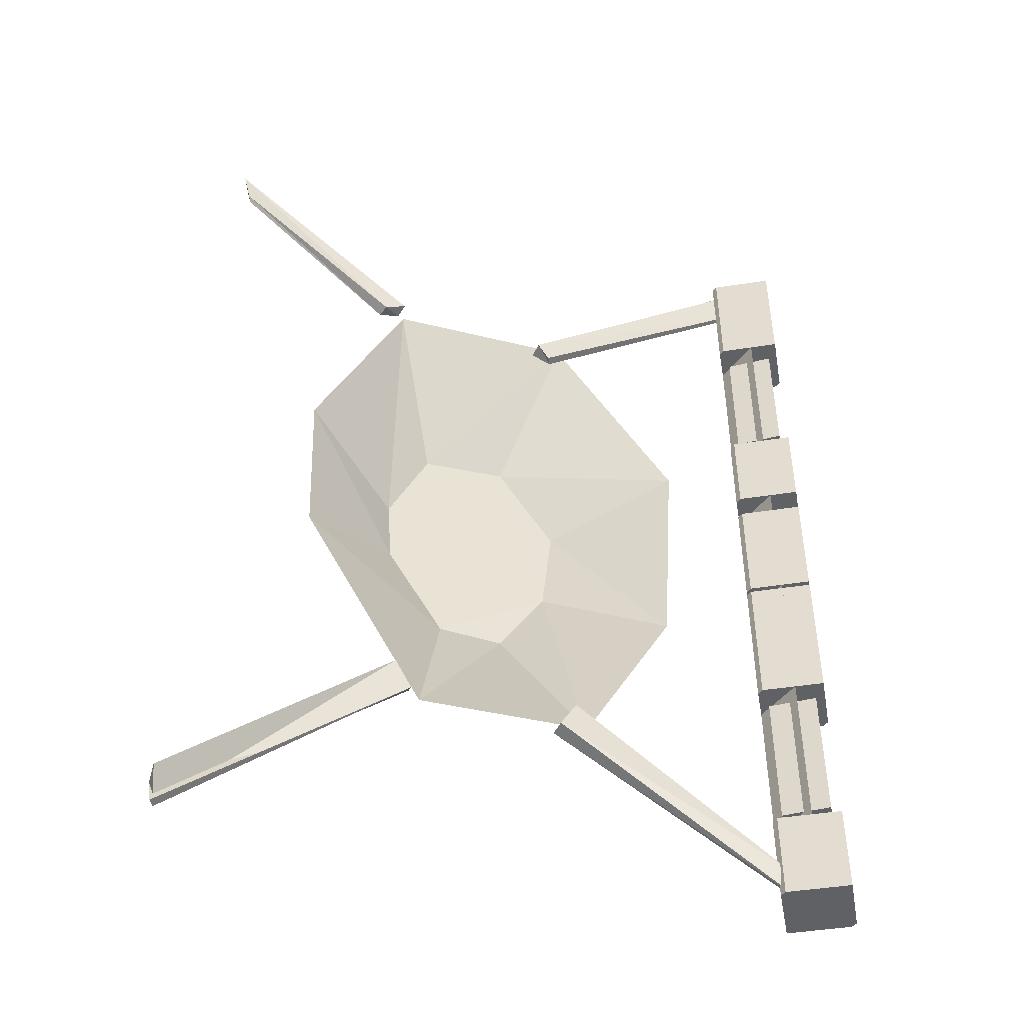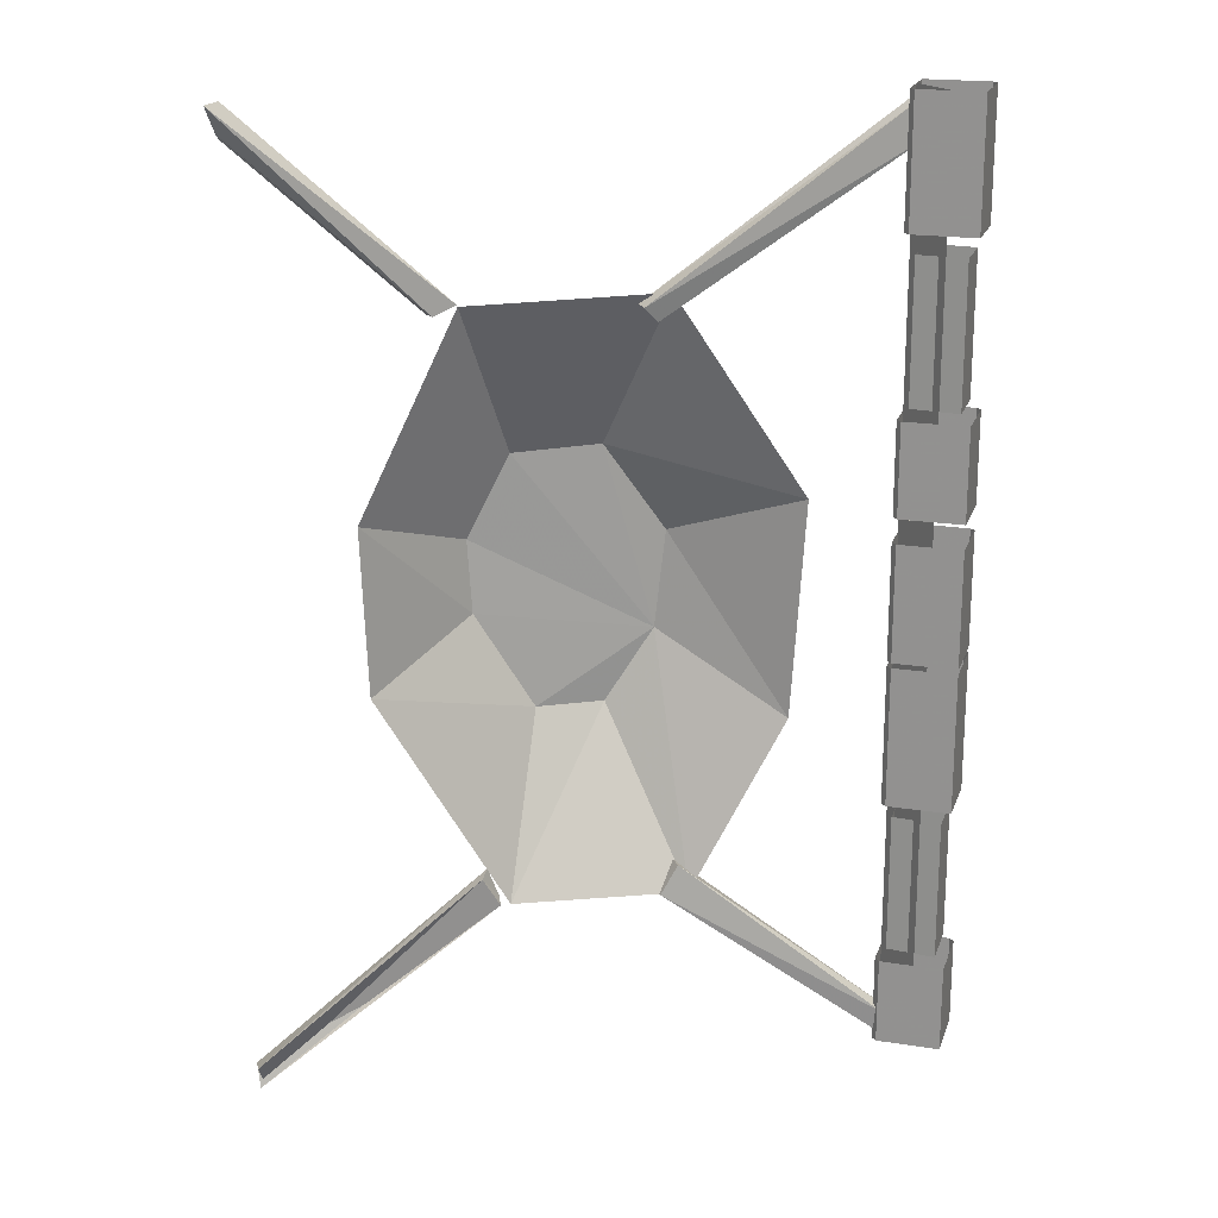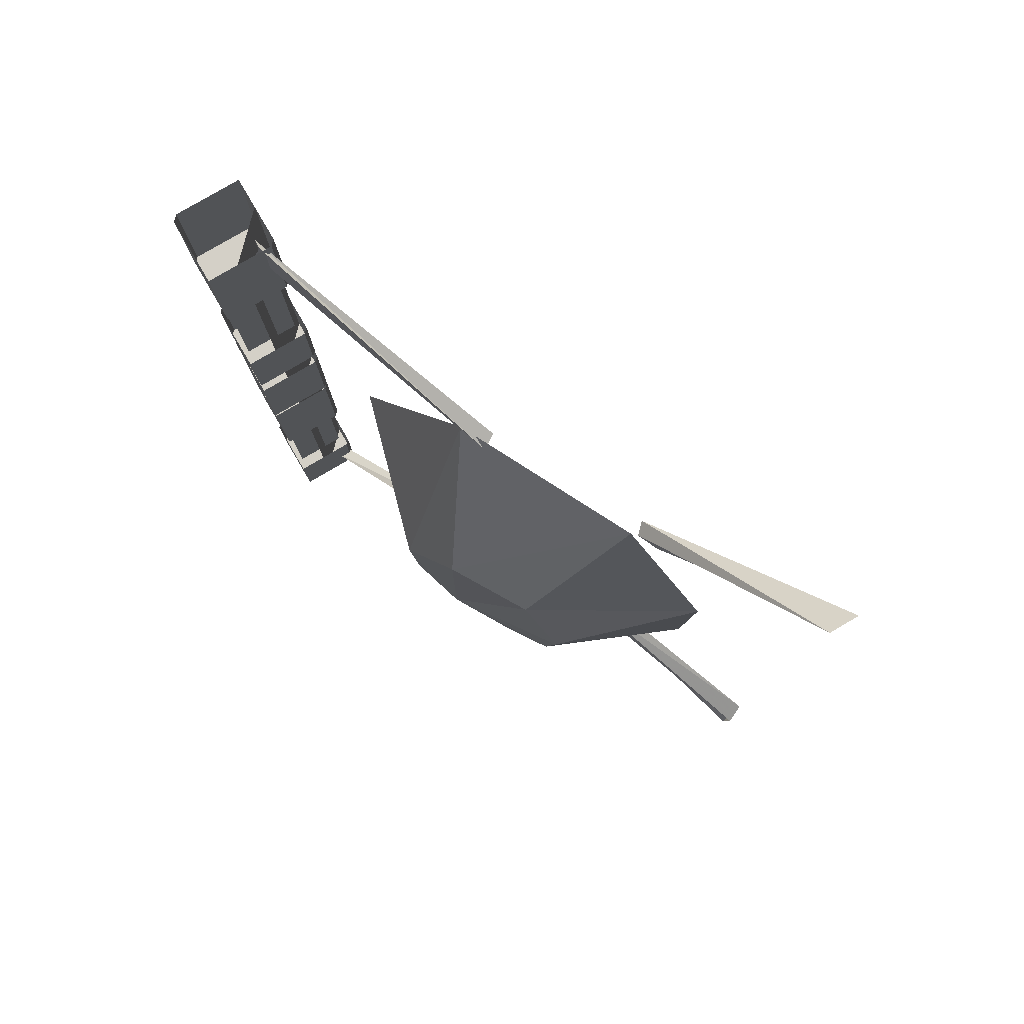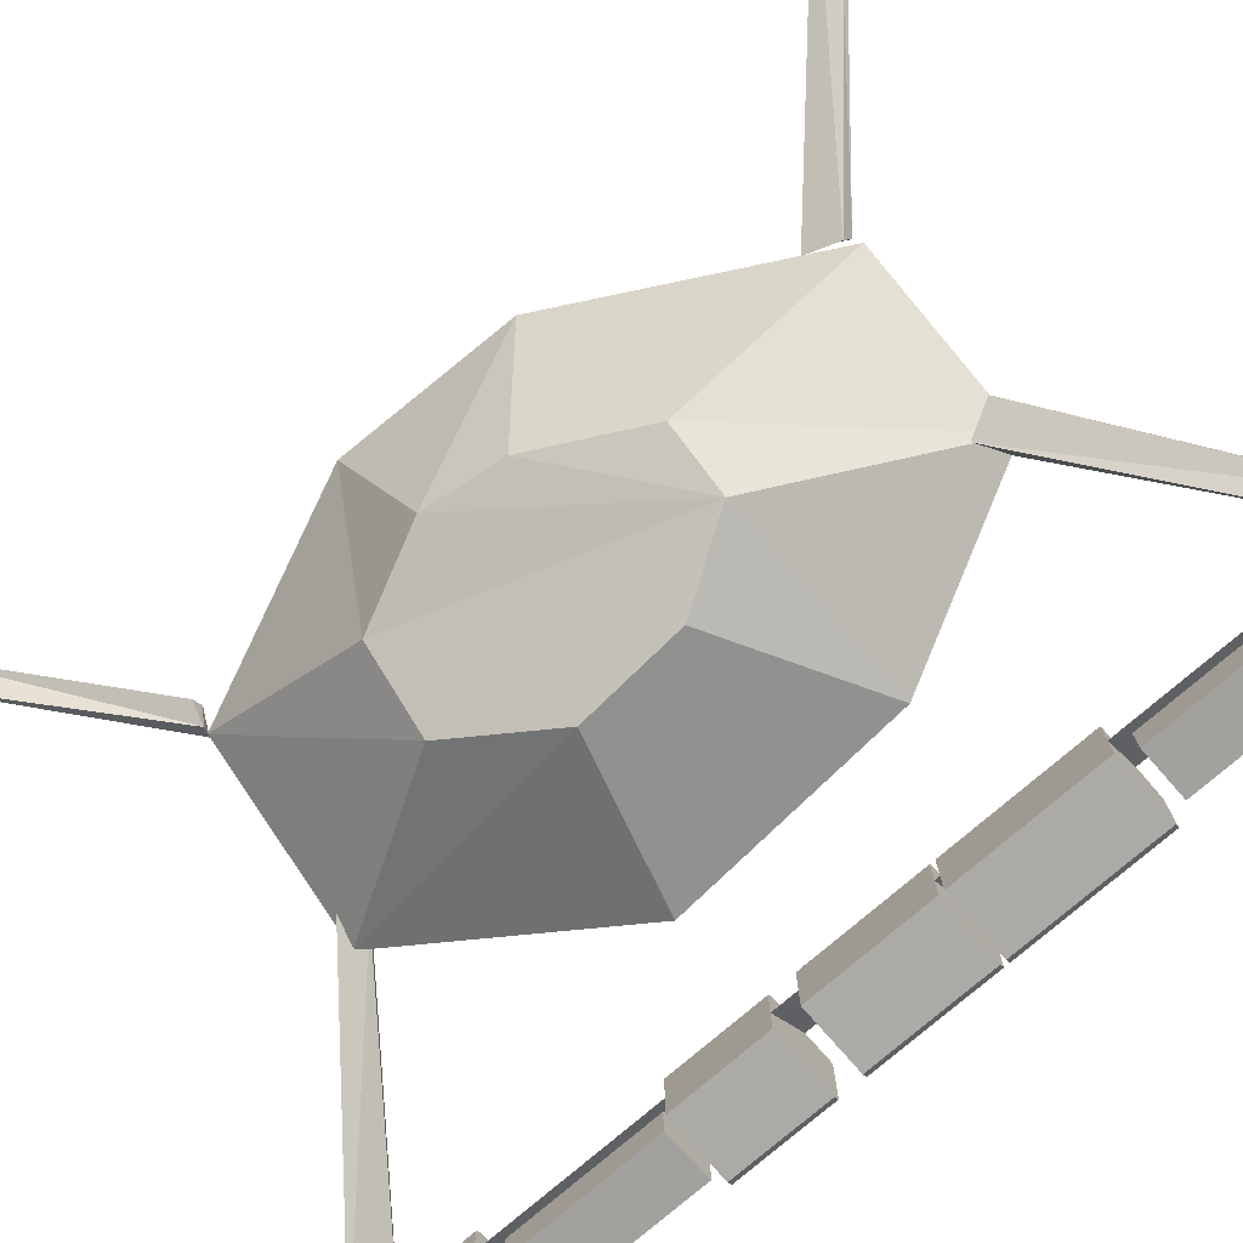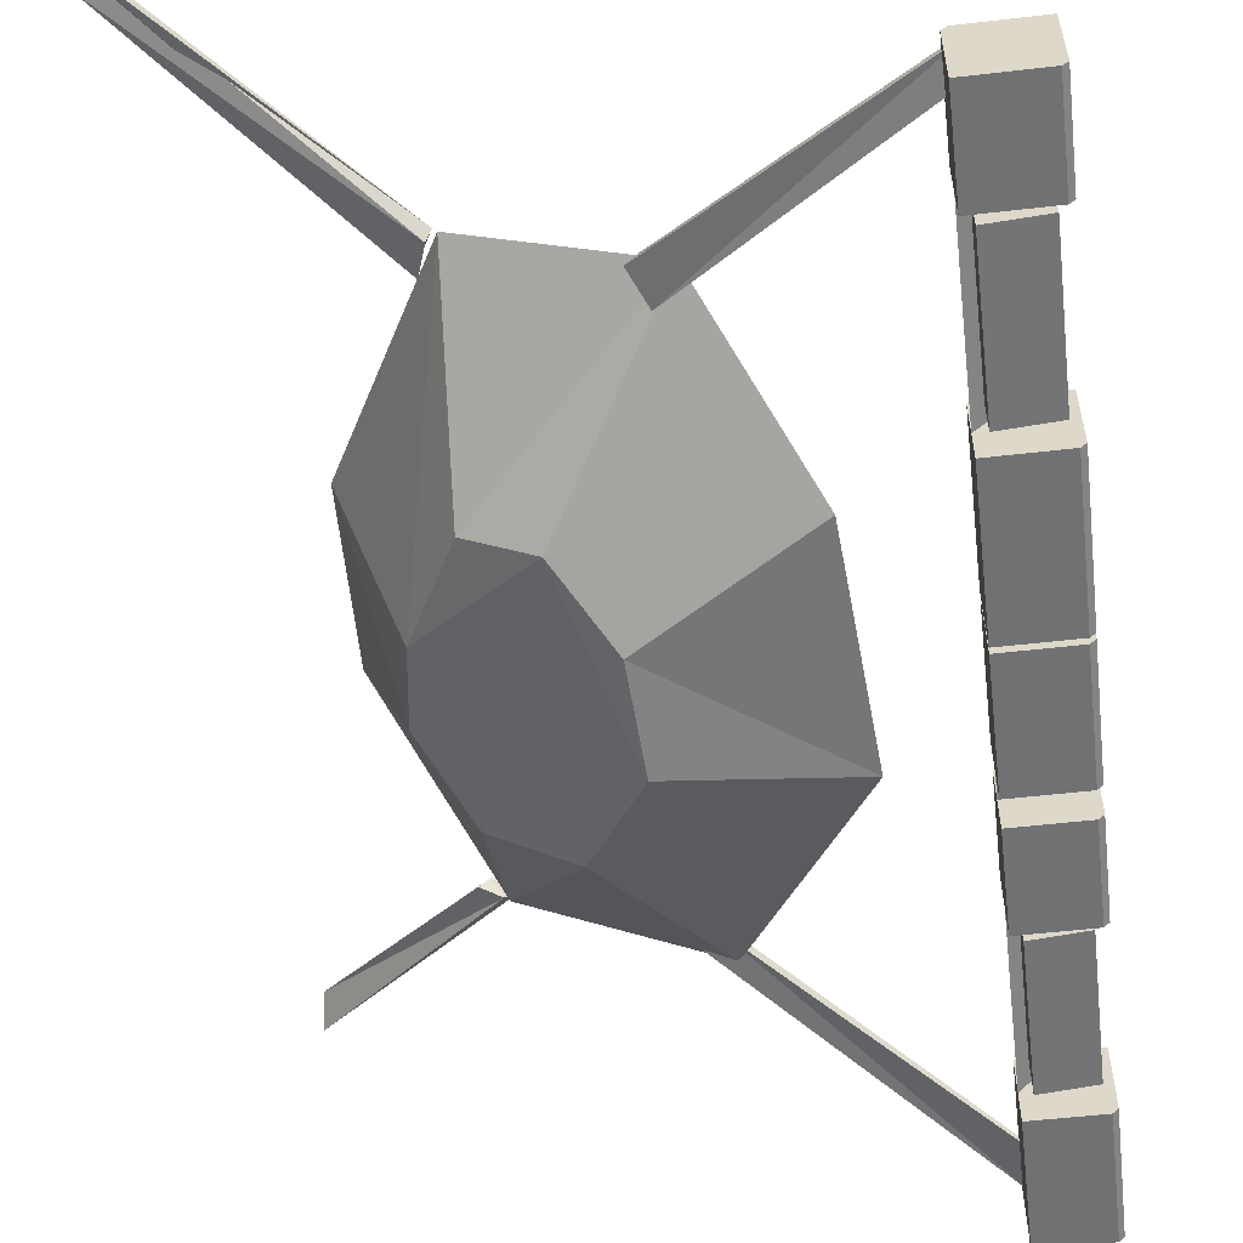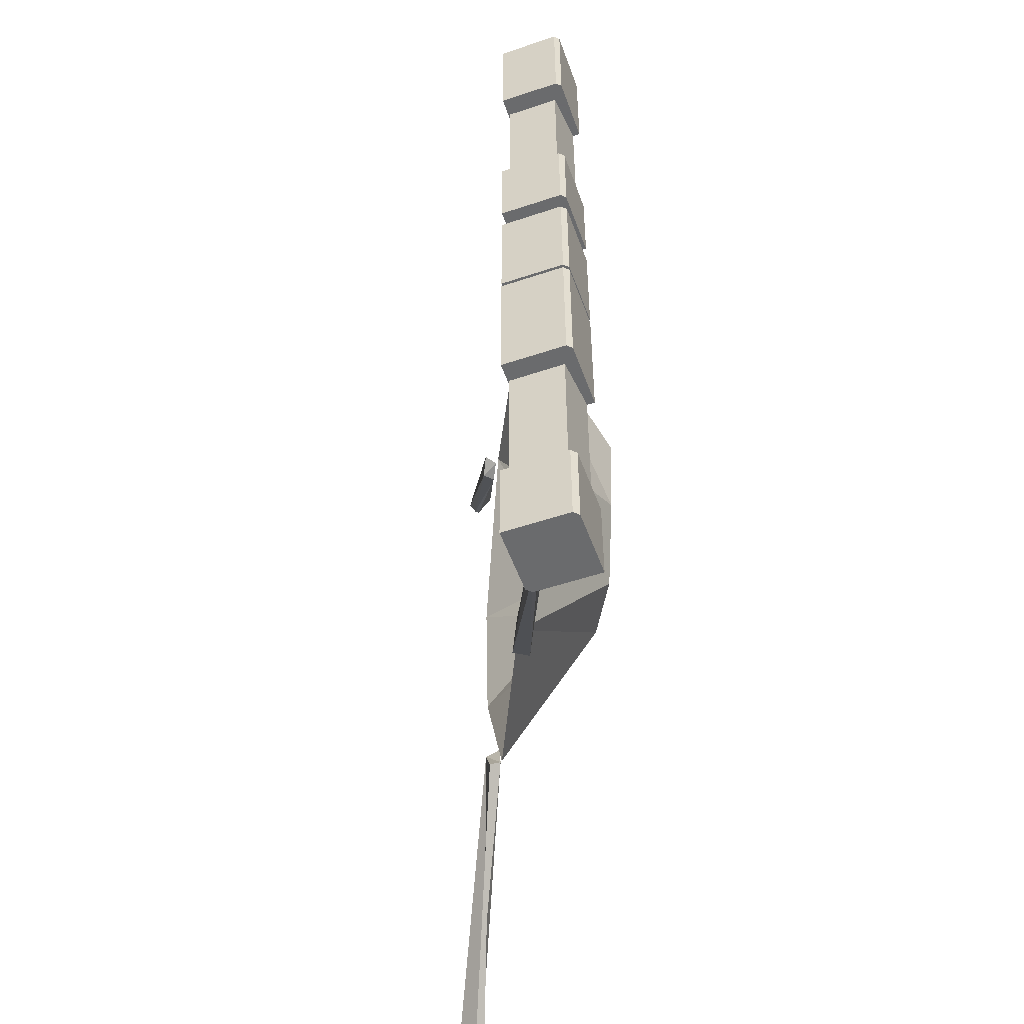
<metadata>
{"format":"obj","ext":"obj","renderer":"f3d","projection":"perspective","resolution":1024,"background":"white","views":[{"elev":-46.0,"azim":10.2,"up":"+Y"},{"elev":19.5,"azim":16.4,"up":"+Y"},{"elev":79.9,"azim":-120.4,"up":"+Y"},{"elev":-75.9,"azim":-49.1,"up":"+Z"},{"elev":-55.2,"azim":6.9,"up":"+Z"},{"elev":-53.2,"azim":109.7,"up":"+Y"}]}
</metadata>
<code>
o object/mirror/5
v -17 -156 37
v -40 -111 49
v -29 -101 20
v -19 -121 16
v 15 -156 22
v -5 -121 13
v -17 -121 20
v -28 -101 25
v -41 -77 50
v -31 -86 21
v -7 -121 9
v 32 -121 12
v 4 -106 9
v -29 -86 25
v -24 -37 41
v -23 -69 18
v -8 -68 9
v 3 -86 4
v 2 -106 5
v 35 -76 13
v 6 -86 8
v -5 -68 14
v -21 -69 22
v 11 -36 23
v 53 -191 6
v 10 -156 25
v 8 -156 22
v 53 -191 5
v 52 -185 7
v 13 -150 23
v 11 -150 20
v 52 -185 4
v 9 -41 26
v 53 -9 5
v 53 -9 4
v 9 -41 24
v 7 -38 28
v 53 -1 5
v 51 -1 5
v 5 -38 25
v -29 -38 44
v -60 -6 60
v -60 -5 61
v -27 -38 46
v -25 -37 42
v -61 0 57
v -61 0 63
v -23 -36 44
v -62 -192 59
v -19 -154 38
v -18 -155 40
v -62 -192 57
v -63 -187 58
v -21 -148 39
v -21 -149 42
v -61 -186 62
v 58 -188 8
v 58 0 8
v 50 0 0
v 50 -188 0
v 51 -80 8
v 50 -80 7
v 50 -80 -6
v 64 -80 8
v 51 -61 8
v 50 -61 7
v 50 -61 -6
v 63 -61 -6
v 63 -80 -6
v 64 -80 -5
v 64 -61 8
v 51 -139 8
v 50 -139 7
v 50 -139 -6
v 64 -139 8
v 51 -110 8
v 50 -110 7
v 50 -110 -6
v 63 -110 -6
v 63 -139 -6
v 64 -139 -5
v 64 -110 8
v 51 -191 8
v 50 -191 7
v 50 -191 -6
v 64 -191 8
v 51 -173 8
v 50 -173 7
v 50 -173 -6
v 63 -173 -6
v 63 -191 -6
v 64 -191 -5
v 64 -173 8
v 51 -85 8
v 51 -109 8
v 64 -109 8
v 64 -85 8
v 64 -109 -5
v 64 -85 -5
v 63 -109 -6
v 63 -85 -6
v 50 -109 -6
v 50 -85 -6
v 50 -109 7
v 50 -85 7
v 51 -26 8
v 51 0 8
v 50 0 7
v 50 -26 7
v 50 -26 -6
v 64 -26 8
v 64 0 8
v 64 -26 -5
v 64 0 -5
v 63 -26 -6
v 63 0 -6
v 50 0 -6
v 64 -61 -5
v 64 -110 -5
v 64 -173 -5
v 62 -59 7
v 62 -59 -4
v 62 -30 -4
v 62 -30 7
v 52 -59 6
v 52 -59 -5
v 52 -30 -5
v 52 -30 6
v 62 -171 7
v 62 -171 -4
v 62 -142 -4
v 62 -142 7
v 52 -171 6
v 52 -171 -5
v 52 -142 -5
v 52 -142 6
f 1 2 3
f 1 3 4
f 1 4 5
f 1 5 6
f 1 6 7
f 1 7 2
f 2 7 8
f 2 8 9
f 2 9 10
f 2 10 3
f 3 10 11
f 3 11 4
f 4 11 5
f 5 11 12
f 5 12 13
f 5 13 6
f 6 13 7
f 7 13 8
f 8 13 14
f 8 14 9
f 9 14 15
f 9 15 16
f 9 16 10
f 10 16 11
f 11 16 17
f 11 17 18
f 11 18 19
f 11 19 12
f 12 19 20
f 12 20 21
f 12 21 13
f 13 21 22
f 13 22 23
f 13 23 14
f 14 23 15
f 15 23 24
f 15 24 17
f 15 17 16
f 24 20 18
f 24 18 17
f 20 19 18
f 23 22 24
f 24 22 20
f 20 22 21
f 25 26 27
f 25 27 28
f 25 28 29
f 25 29 26
f 26 29 30
f 26 30 31
f 26 31 27
f 27 31 28
f 28 31 32
f 28 32 29
f 29 32 30
f 30 32 31
f 33 34 35
f 33 35 36
f 33 36 37
f 33 37 34
f 34 37 38
f 34 38 39
f 34 39 35
f 35 39 36
f 36 39 40
f 36 40 37
f 37 40 38
f 38 40 39
f 41 42 43
f 41 43 44
f 41 44 45
f 41 45 42
f 42 45 46
f 42 46 47
f 42 47 43
f 43 47 44
f 44 47 48
f 44 48 45
f 45 48 46
f 46 48 47
f 49 50 51
f 49 51 52
f 49 52 53
f 49 53 50
f 50 53 54
f 50 54 55
f 50 55 51
f 51 55 52
f 52 55 56
f 52 56 53
f 53 56 54
f 54 56 55
f 57 58 59
f 57 59 60
f 57 60 58
f 58 60 59
f 61 62 63
f 61 63 64
f 61 64 65
f 61 65 66
f 61 66 62
f 62 66 67
f 62 67 63
f 63 67 68
f 63 68 69
f 63 69 64
f 64 69 70
f 64 70 71
f 64 71 65
f 72 73 74
f 72 74 75
f 72 75 76
f 72 76 77
f 72 77 73
f 73 77 78
f 73 78 74
f 74 78 79
f 74 79 80
f 74 80 75
f 75 80 81
f 75 81 82
f 75 82 76
f 83 84 85
f 83 85 86
f 83 86 87
f 83 87 88
f 83 88 84
f 84 88 89
f 84 89 85
f 85 89 90
f 85 90 91
f 85 91 86
f 86 91 92
f 86 92 93
f 86 93 87
f 94 95 96
f 94 96 97
f 97 96 98
f 97 98 99
f 99 98 100
f 99 100 101
f 101 100 102
f 101 102 103
f 103 102 104
f 103 104 105
f 105 104 95
f 105 95 94
f 95 104 102
f 95 102 96
f 96 102 100
f 96 100 98
f 106 107 108
f 106 108 109
f 106 109 110
f 106 110 111
f 106 111 107
f 107 111 112
f 112 111 113
f 112 113 114
f 114 113 115
f 114 115 116
f 116 115 110
f 116 110 117
f 117 110 109
f 117 109 108
f 71 70 118
f 118 70 69
f 118 69 68
f 82 81 119
f 119 81 80
f 119 80 79
f 93 92 120
f 120 92 91
f 120 91 90
f 115 113 111
f 115 111 110
f 121 122 123
f 121 123 124
f 121 124 125
f 121 125 122
f 122 125 126
f 122 126 127
f 122 127 123
f 125 124 128
f 125 128 126
f 126 128 127
f 129 130 131
f 129 131 132
f 129 132 133
f 129 133 130
f 130 133 134
f 130 134 135
f 130 135 131
f 133 132 136
f 133 136 134
f 134 136 135

</code>
